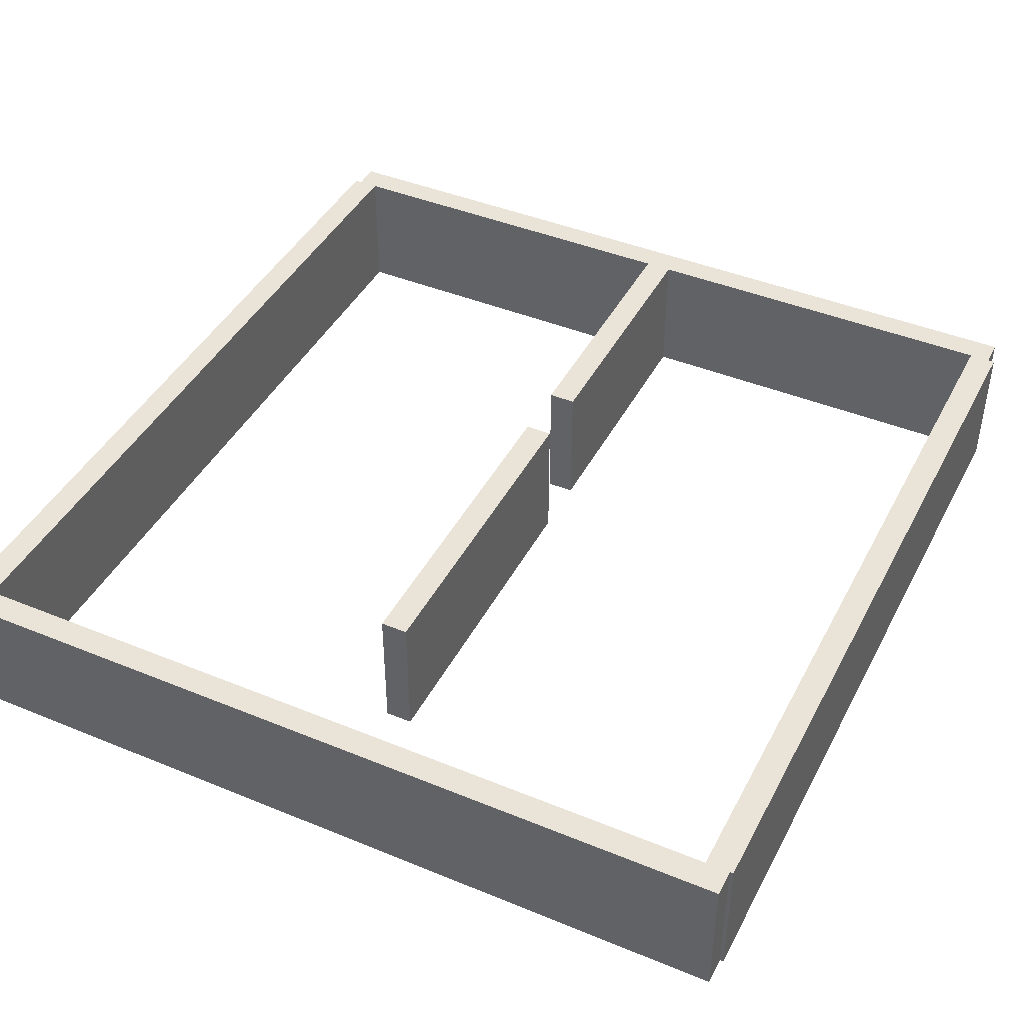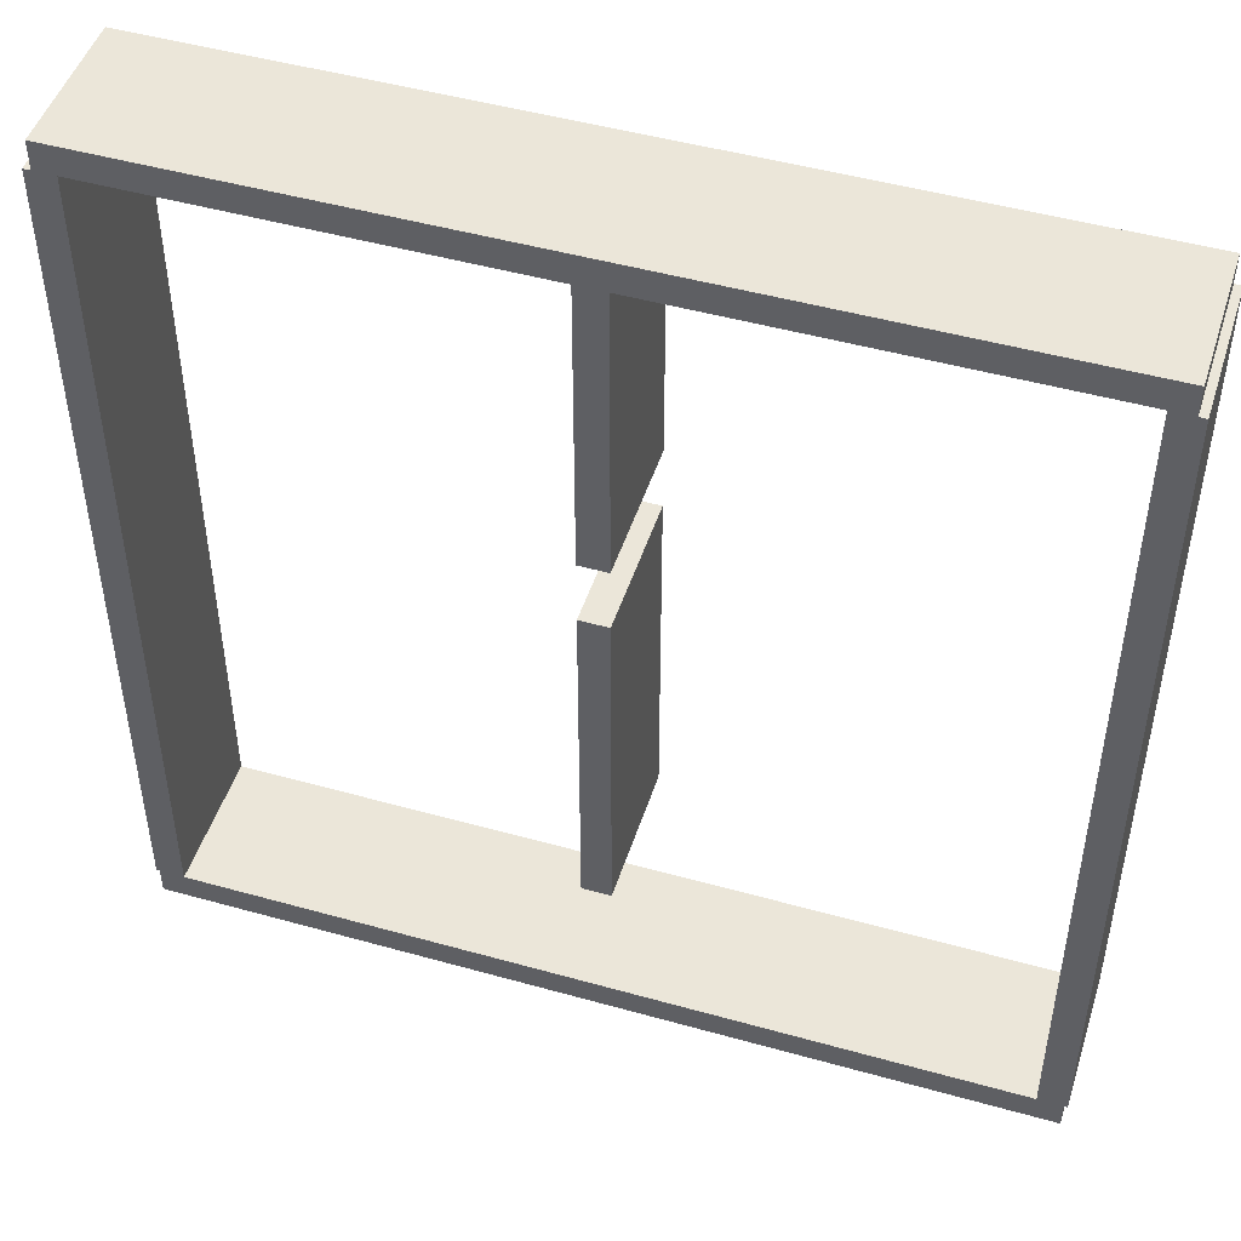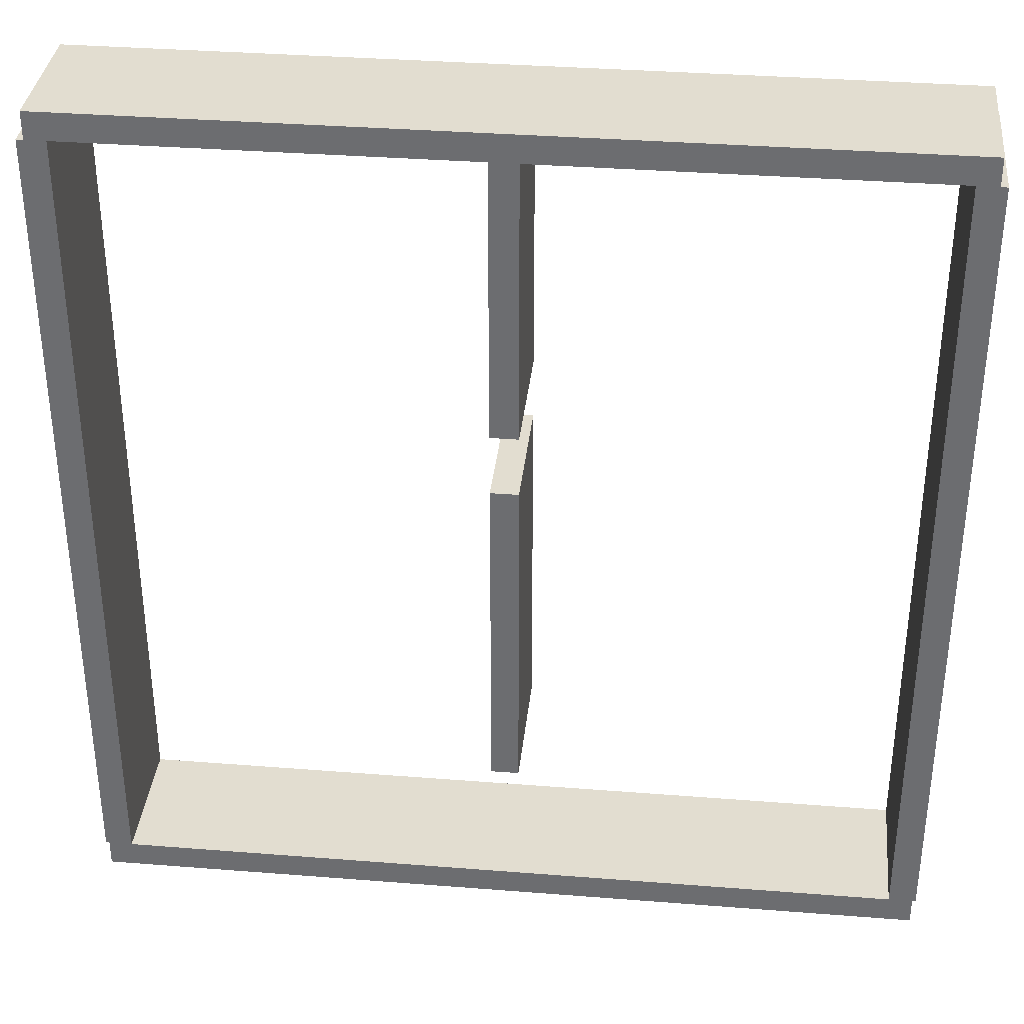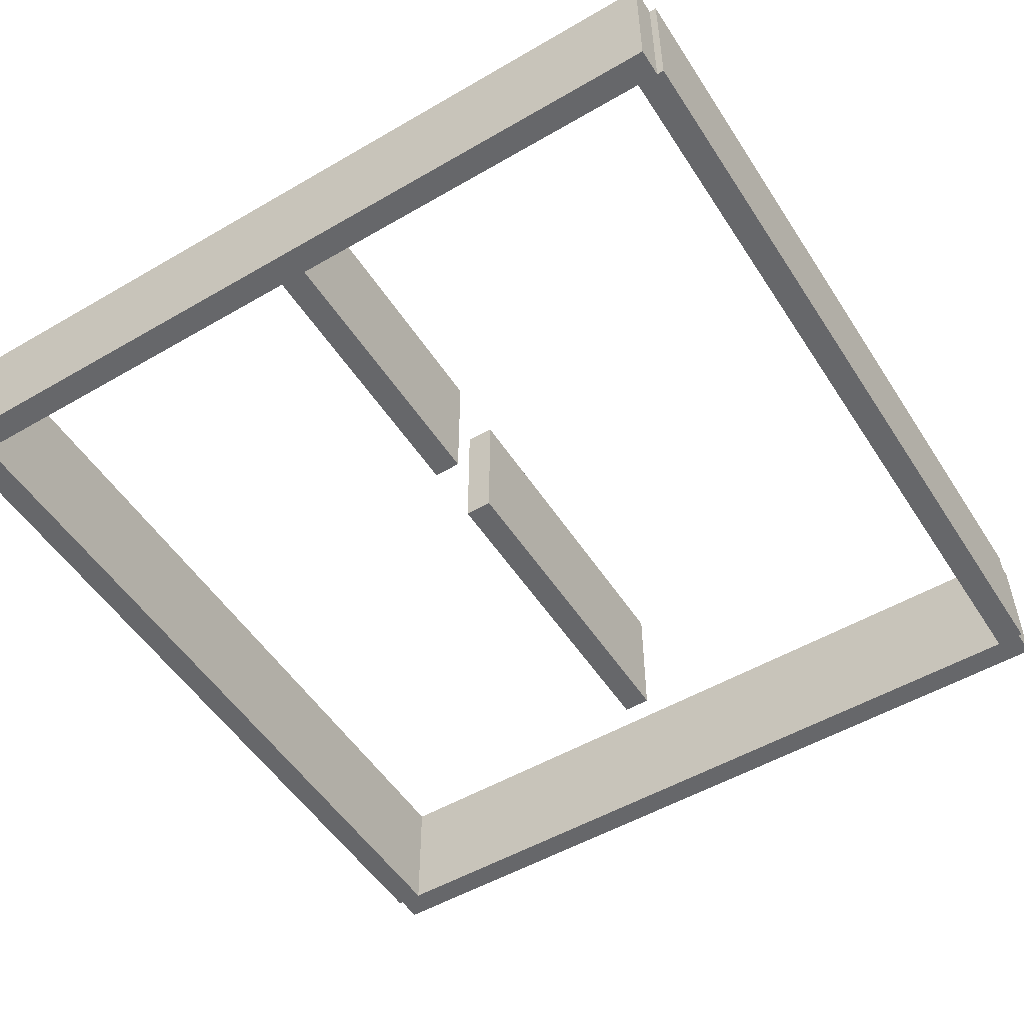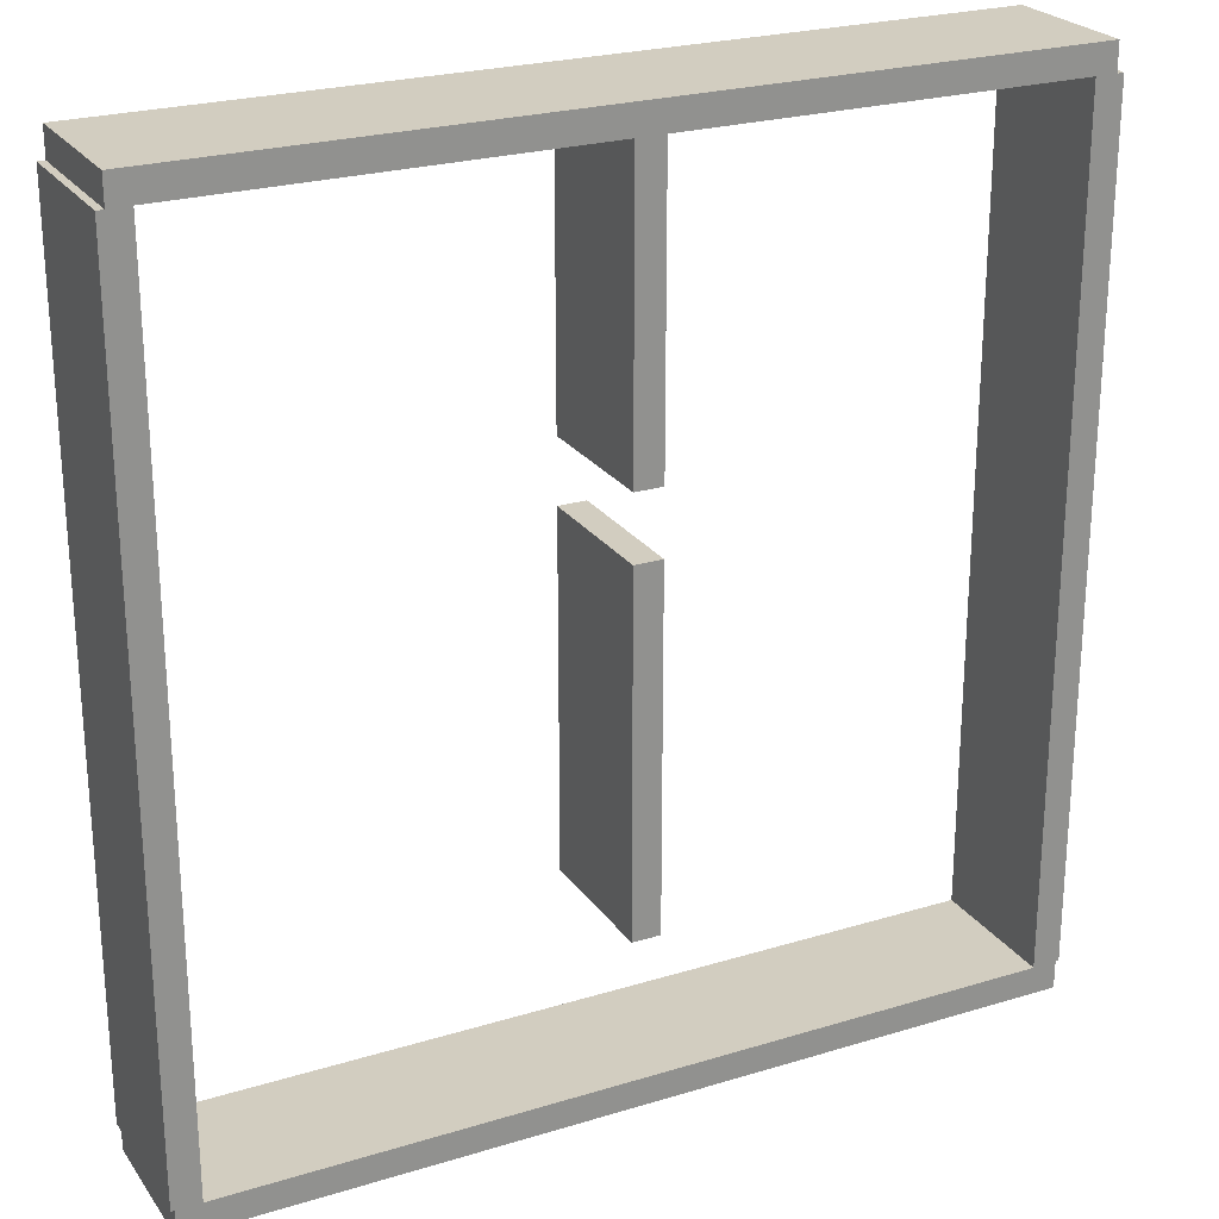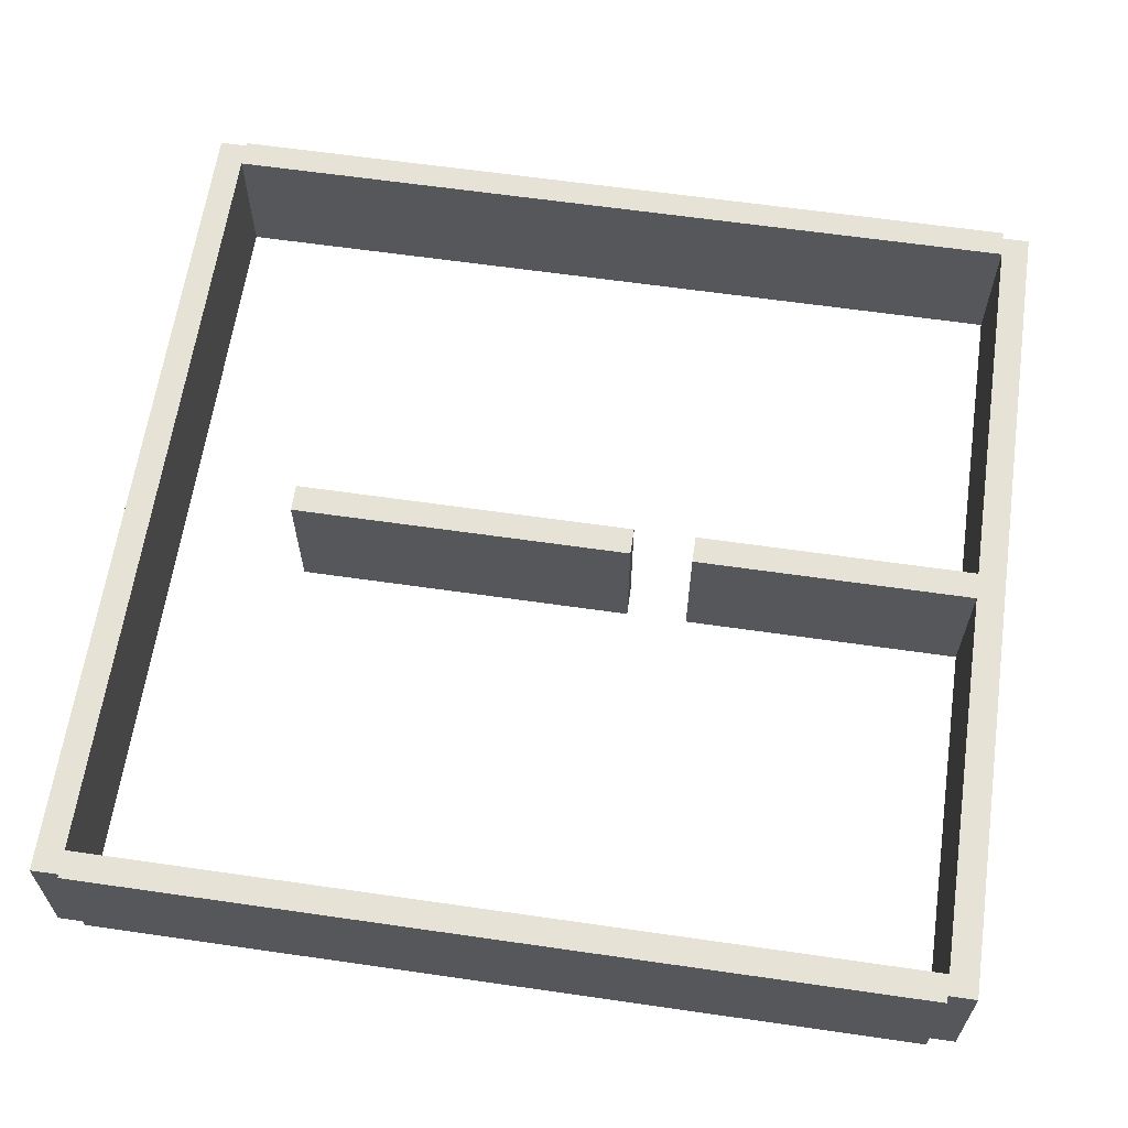
<metadata>
{"format":"obj","ext":"obj","renderer":"f3d","projection":"perspective","resolution":1024,"background":"white","views":[{"elev":43.0,"azim":26.0,"up":"+Z"},{"elev":48.0,"azim":17.5,"up":"+Y"},{"elev":35.2,"azim":-174.0,"up":"+Y"},{"elev":-52.2,"azim":-147.9,"up":"+Z"},{"elev":24.4,"azim":153.3,"up":"+Y"},{"elev":62.9,"azim":98.3,"up":"+Z"}]}
</metadata>
<code>
o Cube_Cube.001
v 3.05 3 0
v 3.05 3 1
v -3.05 3 0
v -3.05 3 1
v 3.05 3.2 0
v 3.05 3.2 1
v -3.05 3.2 0
v -3.05 3.2 1
f 2 3 1
f 4 7 3
f 8 5 7
f 6 1 5
f 7 1 3
f 4 6 8
f 2 4 3
f 4 8 7
f 8 6 5
f 6 2 1
f 7 5 1
f 4 2 6
o Cube.001_Cube.002
v 2.9 -3 0
v 2.9 -3 1
v 2.9 3 0
v 2.9 3 1
v 3.1 -3 0
v 3.1 -3 1
v 3.1 3 0
v 3.1 3 1
f 10 11 9
f 12 15 11
f 16 13 15
f 14 9 13
f 15 9 11
f 12 14 16
f 10 12 11
f 12 16 15
f 16 14 13
f 14 10 9
f 15 13 9
f 12 10 14
o Cube.002_Cube.003
v -3.1 -3 0
v -3.1 -3 1
v -3.1 3 0
v -3.1 3 1
v -2.9 -3 0
v -2.9 -3 1
v -2.9 3 0
v -2.9 3 1
f 18 19 17
f 20 23 19
f 24 21 23
f 22 17 21
f 23 17 19
f 20 22 24
f 18 20 19
f 20 24 23
f 24 22 21
f 22 18 17
f 23 21 17
f 20 18 22
o Cube.004_Cube.005
v 3.075 -3.2 0
v 3.075 -3.2 1
v -3.075 -3.2 0
v -3.075 -3.2 1
v 3.075 -3 0
v 3.075 -3 1
v -3.075 -3 0
v -3.075 -3 1
f 26 27 25
f 28 31 27
f 32 29 31
f 30 25 29
f 31 25 27
f 28 30 32
f 26 28 27
f 28 32 31
f 32 30 29
f 30 26 25
f 31 29 25
f 28 26 30
o Cube.005_Cube.006
v -0.1 -2 0
v -0.1 -2 1
v -0.1 0.5 0
v -0.1 0.5 1
v 0.1 -2 0
v 0.1 -2 1
v 0.1 0.5 0
v 0.1 0.5 1
f 34 35 33
f 36 39 35
f 40 37 39
f 38 33 37
f 39 33 35
f 36 38 40
f 34 36 35
f 36 40 39
f 40 38 37
f 38 34 33
f 39 37 33
f 36 34 38
o Cube.003_Cube.014
v -0.1 0.95 0
v -0.1 0.95 1
v -0.1 3 0
v -0.1 3 1
v 0.1 0.95 0
v 0.1 0.95 1
v 0.1 3 0
v 0.1 3 1
f 42 43 41
f 44 47 43
f 48 45 47
f 46 41 45
f 47 41 43
f 44 46 48
f 42 44 43
f 44 48 47
f 48 46 45
f 46 42 41
f 47 45 41
f 44 42 46

</code>
